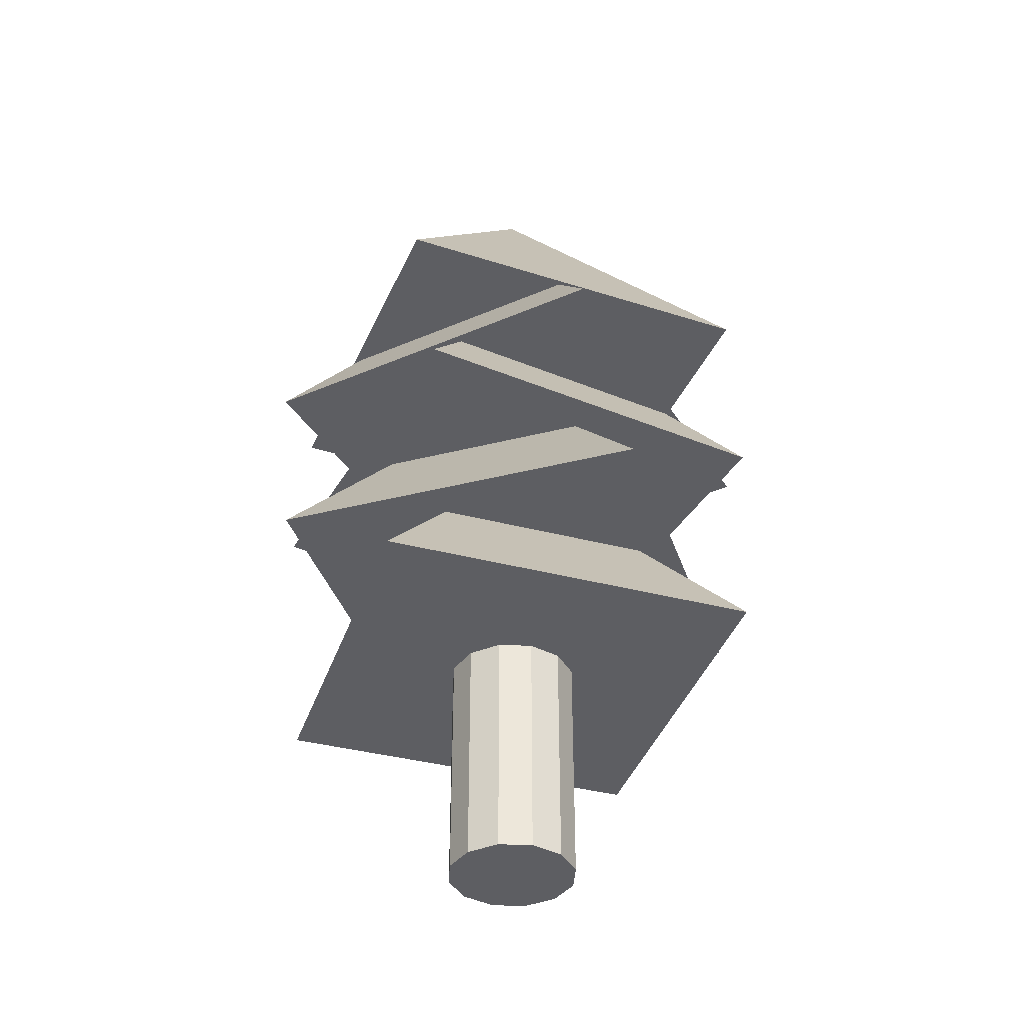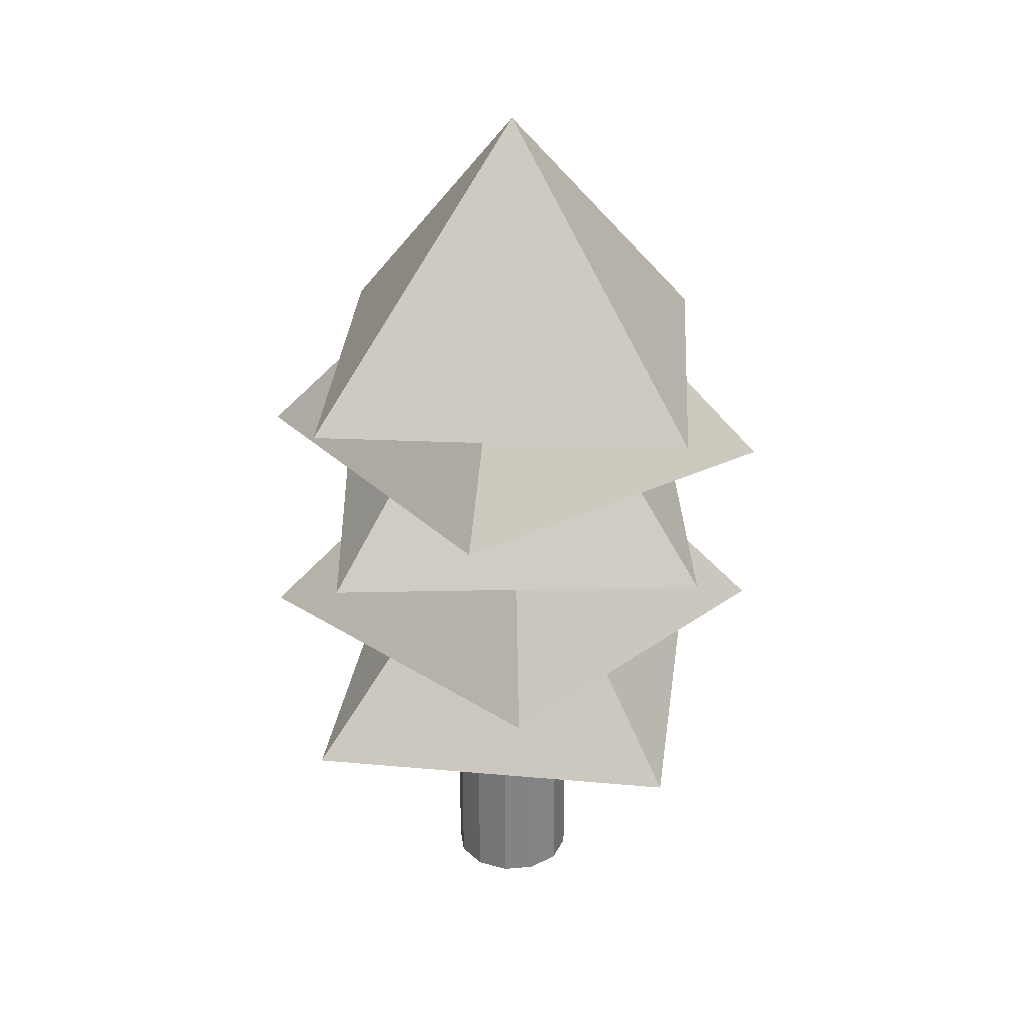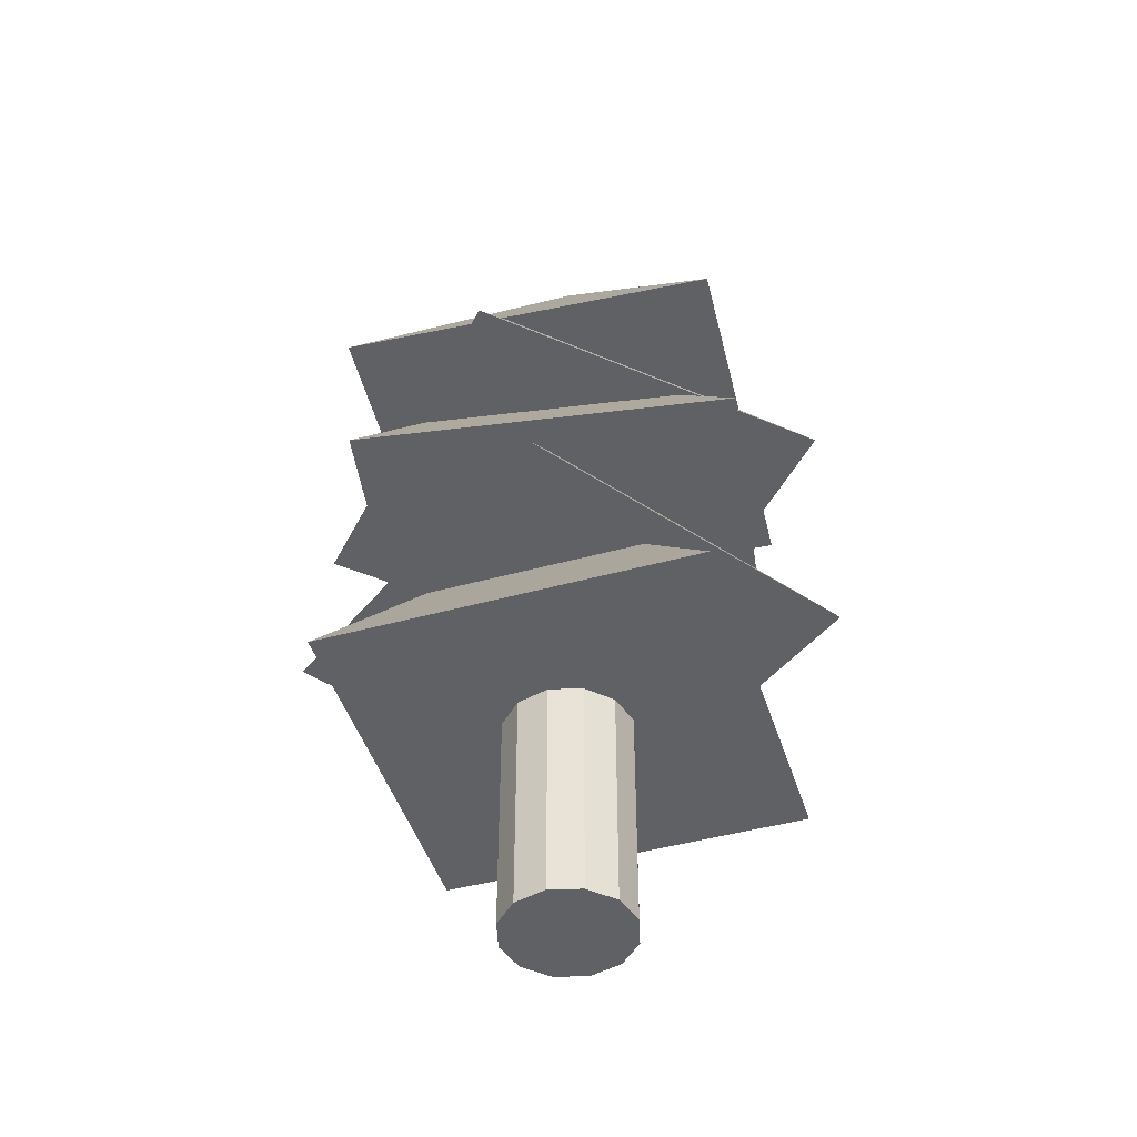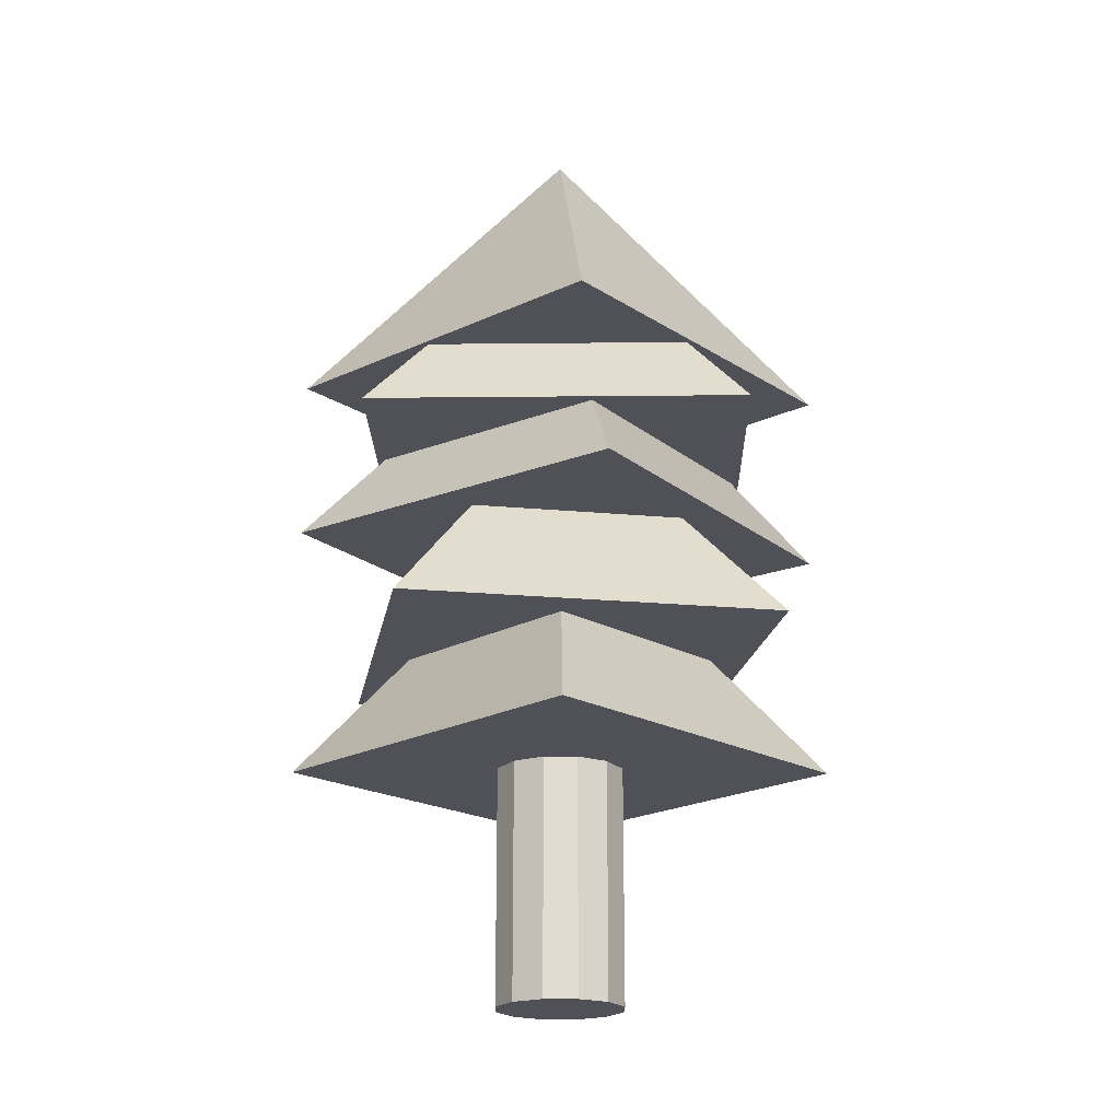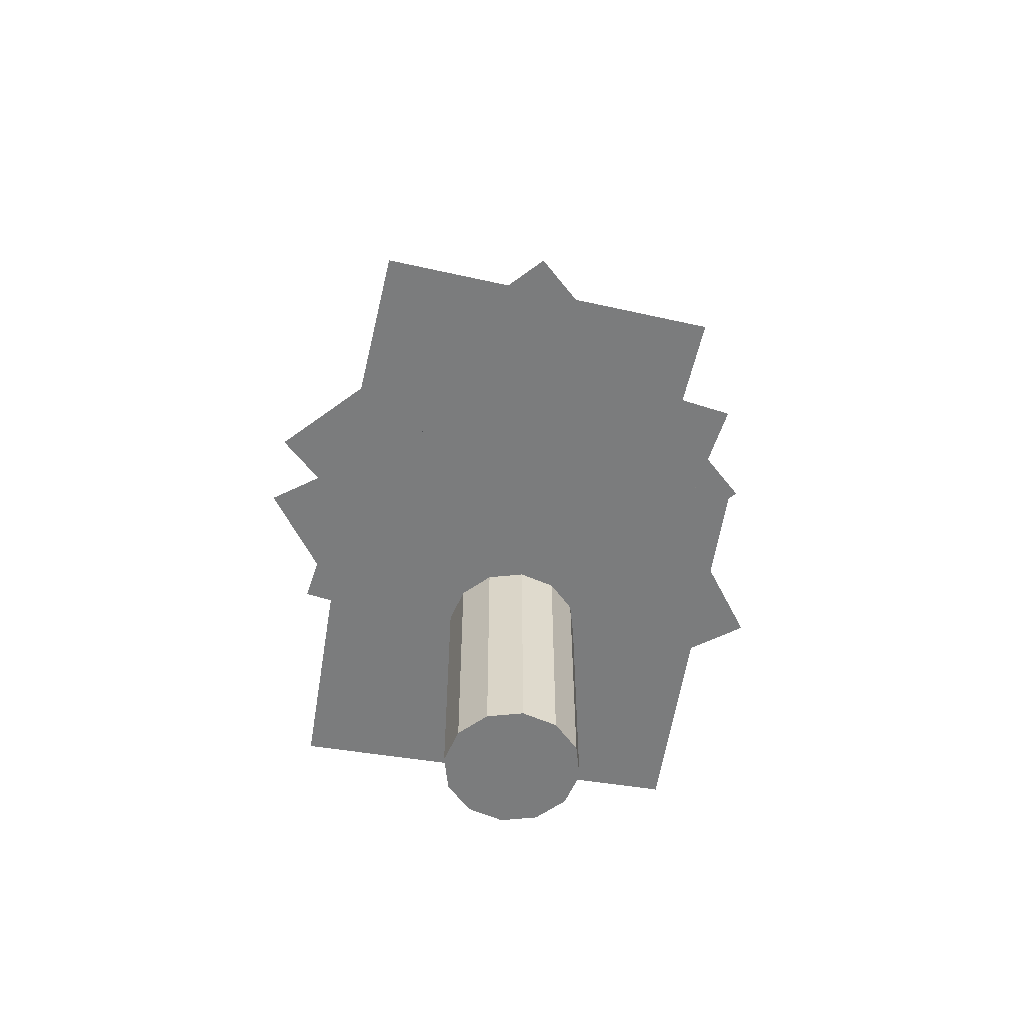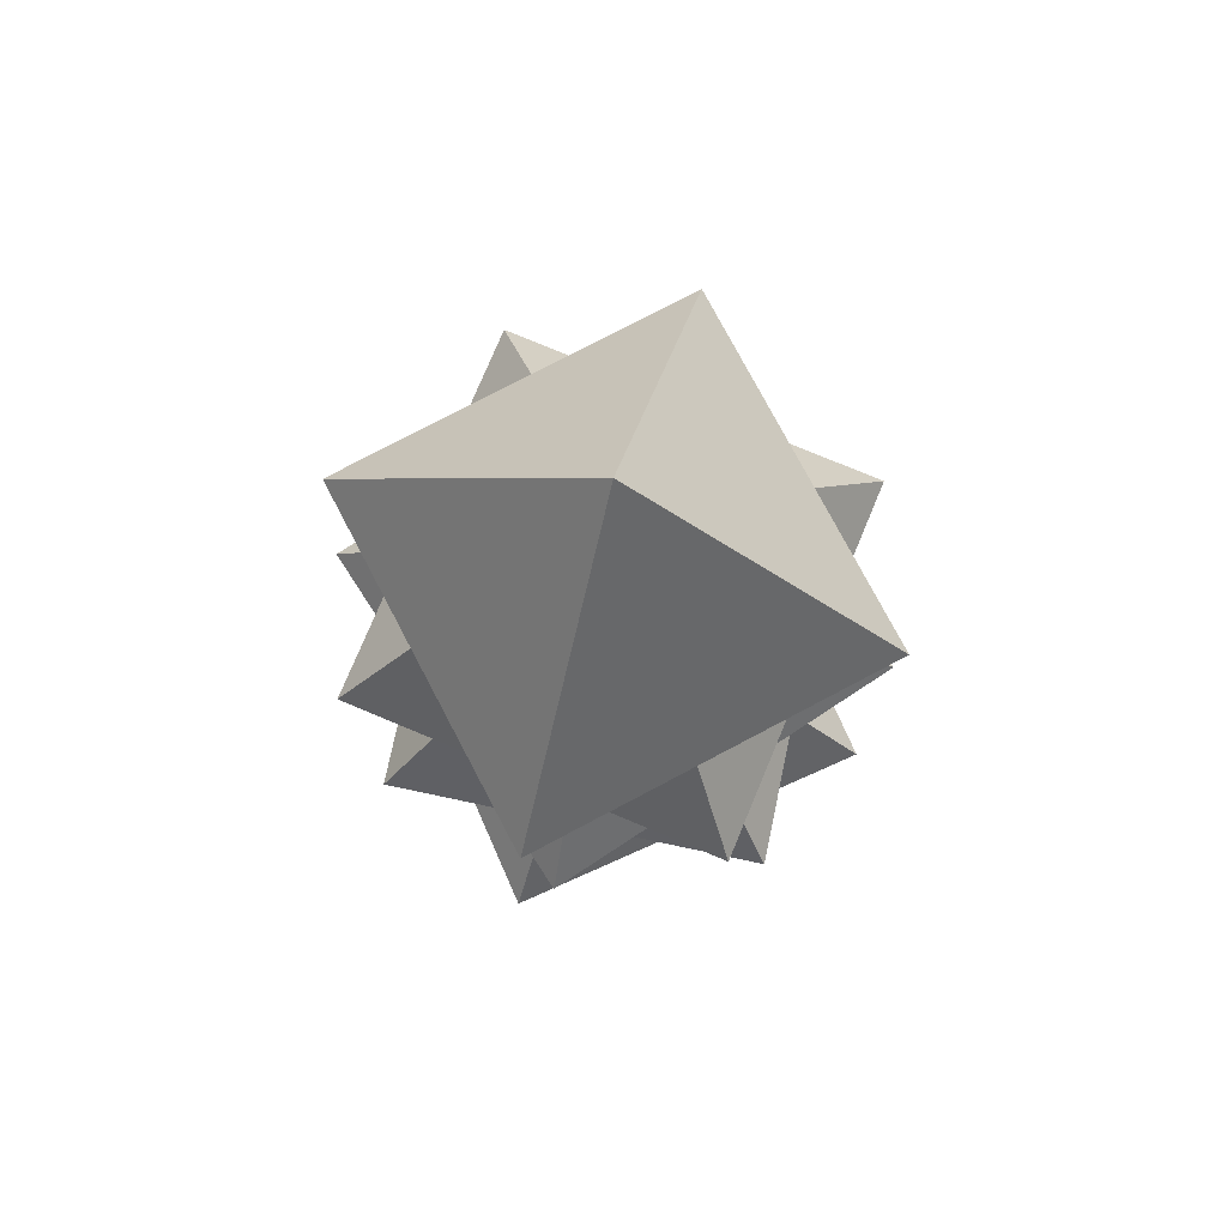
<metadata>
{"format":"obj","ext":"obj","renderer":"f3d","projection":"perspective","resolution":1024,"background":"white","views":[{"elev":-38.7,"azim":71.9,"up":"+Y"},{"elev":29.3,"azim":-82.4,"up":"+Y"},{"elev":-46.4,"azim":107.4,"up":"+Y"},{"elev":-20.4,"azim":-135.5,"up":"+Y"},{"elev":-58.7,"azim":170.9,"up":"+Y"},{"elev":77.1,"azim":-113.9,"up":"+Y"}]}
</metadata>
<code>
o Cube_Cube.001
v -0.7328 0.892 0.7328
v 1.023 1.35 -0.1655
v -0.7328 0.892 -0.7328
v 0.1655 1.35 1.023
v 0.7328 0.892 0.7328
v -0.1655 1.35 -1.023
v 0.7328 0.892 -0.7328
v -1.023 1.35 0.1655
v -0 1.965 0
v -0 2.423 0
v 0.6045 1.821 -0.8417
v 0.8417 1.821 0.6045
v -0.8417 1.821 -0.6045
v -0.6045 1.821 0.8417
v -0 2.894 0
v 0.02894 2.156 -1.036
v 1.036 2.156 0.02894
v -1.036 2.156 -0.02894
v -0.02894 2.156 1.036
v -0 3.229 0
v 0.6807 2.489 -0.7814
v 0.7814 2.489 0.6807
v -0.7814 2.489 -0.6807
v -0.6807 2.489 0.7814
v -0 3.562 0
v 0 -0.01747 -0.2492
v 0 0.9212 -0.2492
v 0.1246 -0.01747 -0.2159
v 0.1246 0.9212 -0.2159
v 0.2159 -0.01747 -0.1246
v 0.2159 0.9212 -0.1246
v 0.2492 -0.01747 0
v 0.2492 0.9212 0
v 0.2159 -0.01747 0.1246
v 0.2159 0.9212 0.1246
v 0.1246 -0.01747 0.2159
v 0.1246 0.9212 0.2159
v 0 -0.01747 0.2492
v 0 0.9212 0.2492
v -0.1246 -0.01747 0.2159
v -0.1246 0.9212 0.2159
v -0.2159 -0.01747 0.1246
v -0.2159 0.9212 0.1246
v -0.2492 -0.01747 0
v -0.2492 0.9212 0
v -0.2159 -0.01747 -0.1246
v -0.2159 0.9212 -0.1246
v -0.1246 -0.01747 -0.2159
v -0.1246 0.9212 -0.2159
f 2 6 10
f 7 3 9
f 9 5 7
f 2 8 6
f 7 1 3
f 5 9 1
f 8 10 6
f 10 4 2
f 1 9 3
f 4 10 8
f 11 13 15
f 13 12 14
f 14 15 13
f 15 12 11
f 12 15 14
f 16 18 20
f 16 19 18
f 19 20 18
f 20 17 16
f 17 20 19
f 21 23 25
f 21 24 23
f 24 25 23
f 25 22 21
f 22 25 24
f 27 28 26
f 29 30 28
f 31 32 30
f 33 34 32
f 35 36 34
f 37 38 36
f 39 40 38
f 41 42 40
f 43 44 42
f 45 46 44
f 43 39 31
f 47 48 46
f 49 26 48
f 32 40 28
f 2 4 8
f 7 5 1
f 13 11 12
f 16 17 19
f 21 22 24
f 27 29 28
f 29 31 30
f 31 33 32
f 33 35 34
f 35 37 36
f 37 39 38
f 39 41 40
f 41 43 42
f 43 45 44
f 45 47 46
f 31 29 27
f 27 49 47
f 47 45 43
f 43 41 39
f 39 37 35
f 35 33 39
f 31 27 47
f 47 43 31
f 39 33 31
f 47 49 48
f 49 27 26
f 48 26 28
f 28 30 32
f 32 34 36
f 36 38 32
f 40 42 44
f 44 46 40
f 48 28 40
f 32 38 40
f 40 46 48

</code>
